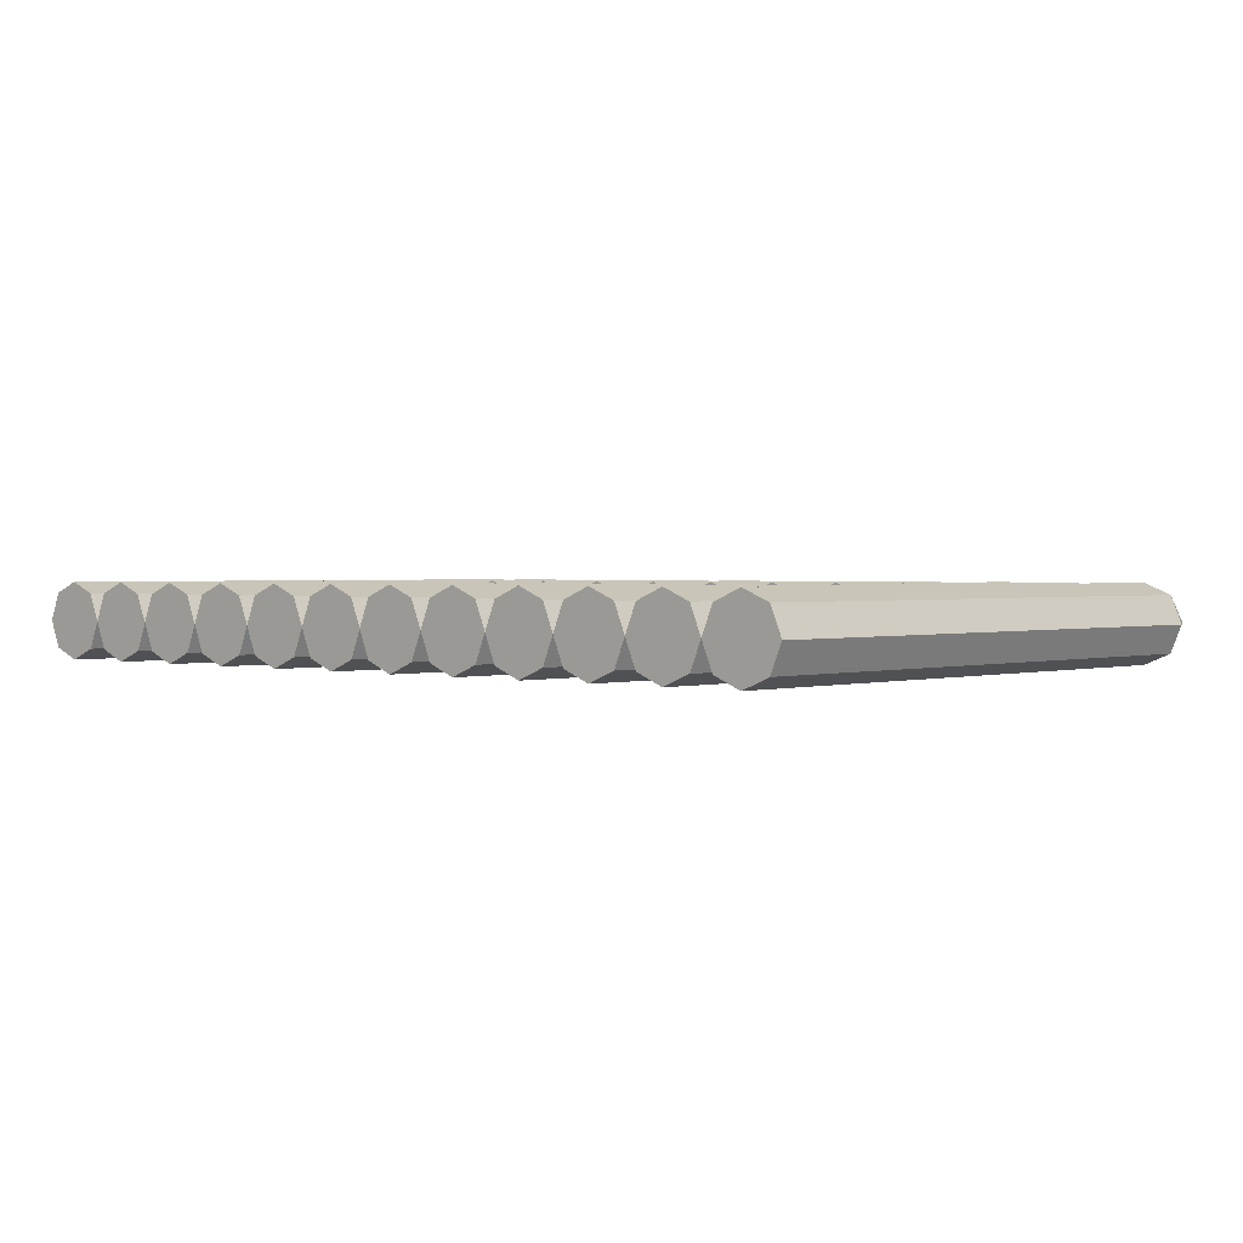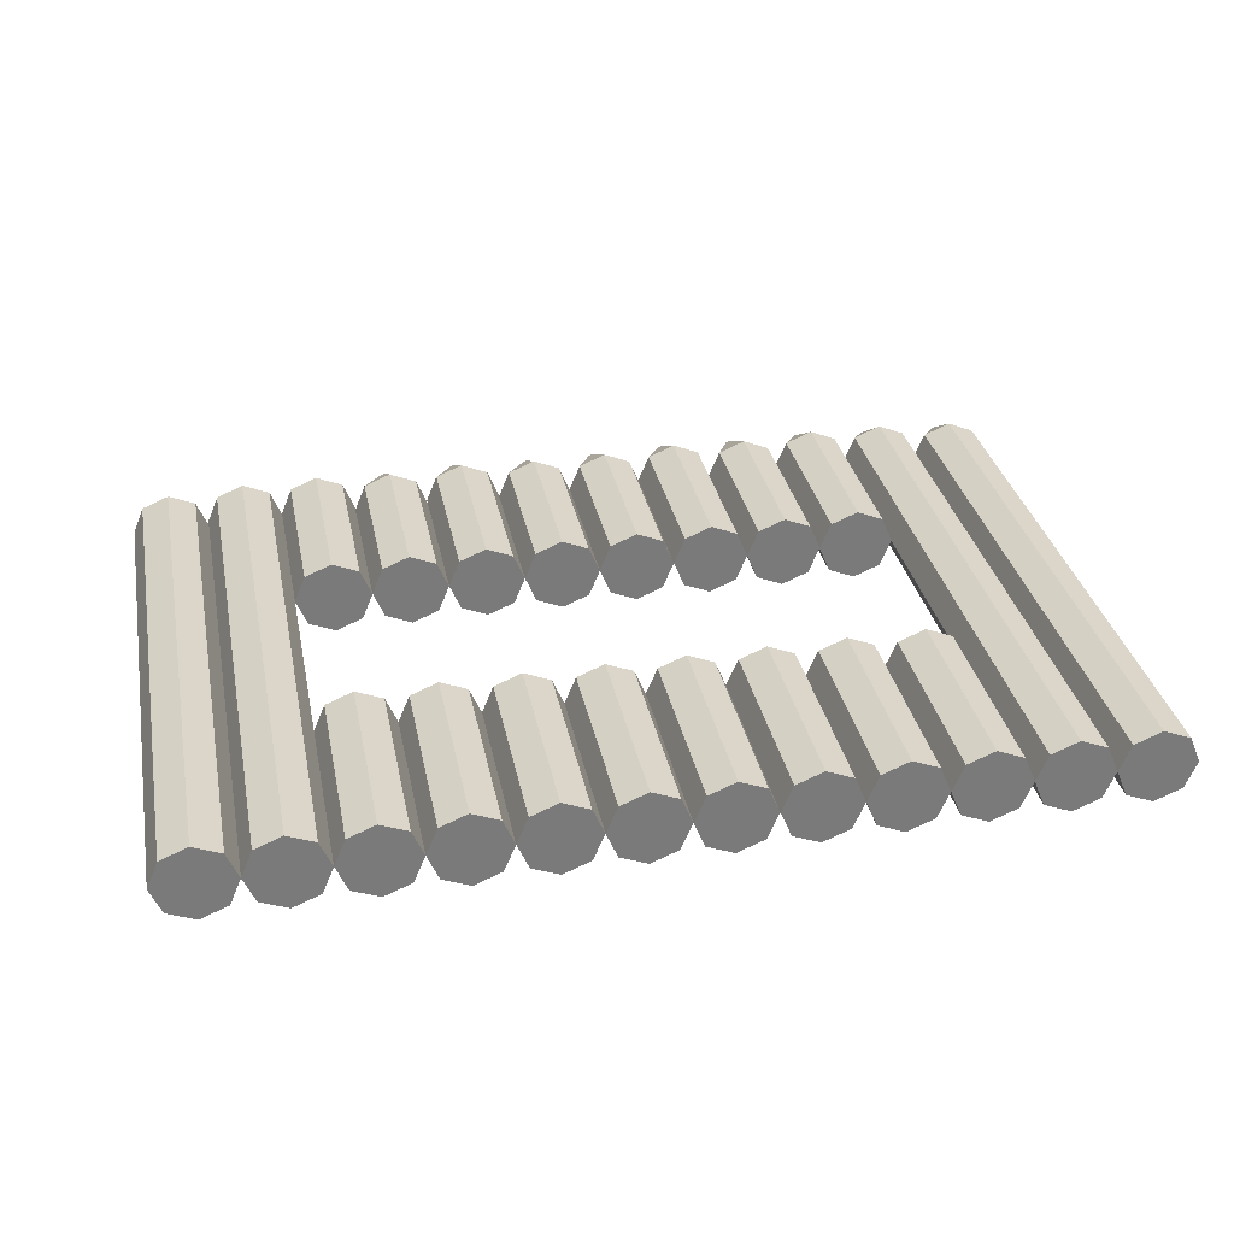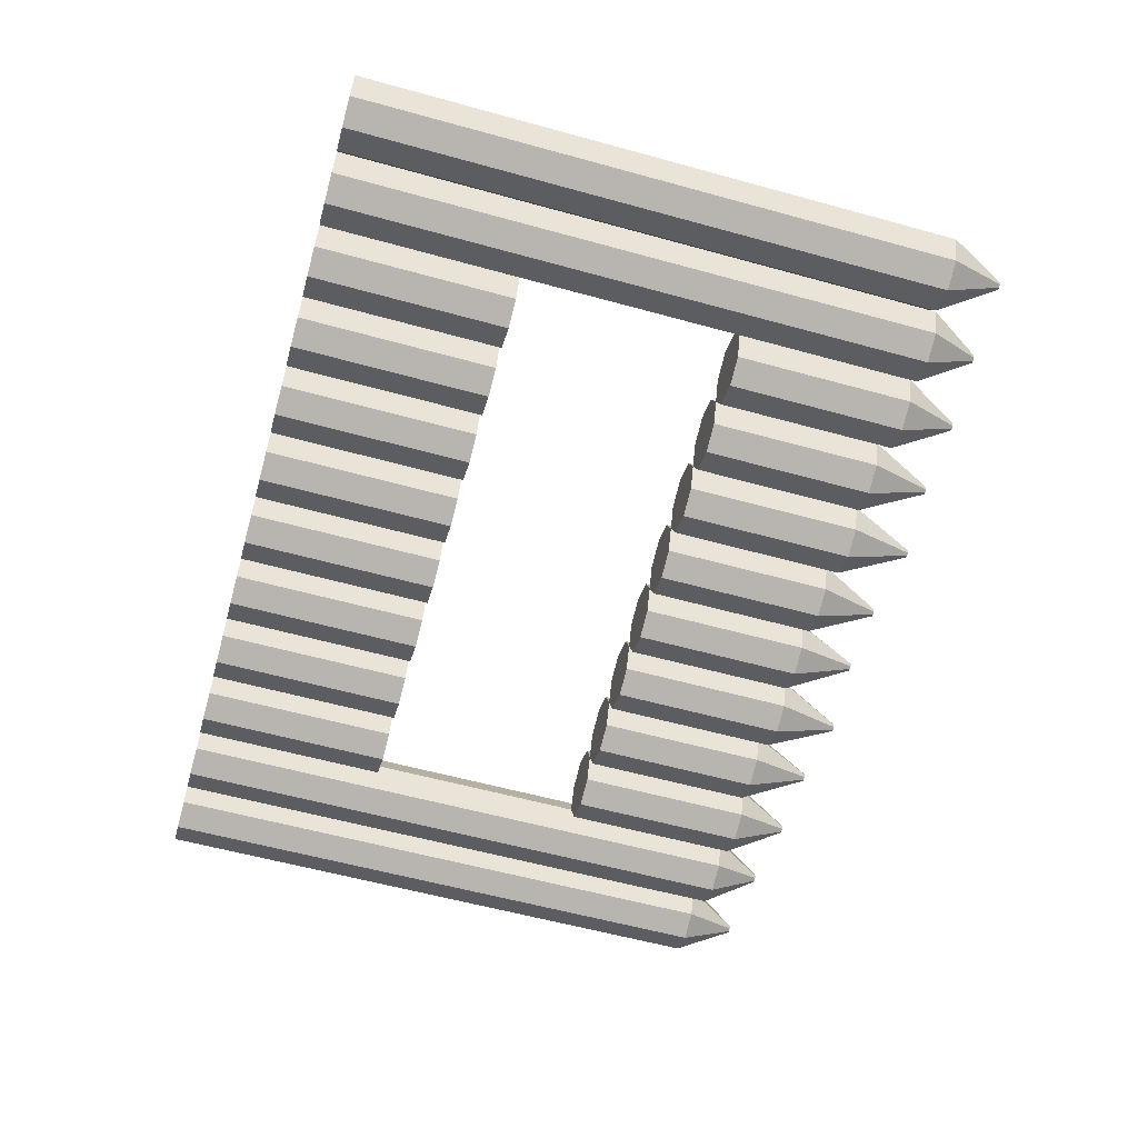
<metadata>
{"format":"obj","ext":"obj","renderer":"f3d","projection":"perspective","resolution":1024,"background":"white","views":[{"elev":1.4,"azim":42.0,"up":"+Z"},{"elev":32.2,"azim":-11.2,"up":"+Z"},{"elev":-59.1,"azim":74.2,"up":"+Z"}]}
</metadata>
<code>
o Wall_Cylinder
v 5.909 6.017 -0.5374
v 5.909 8.398 -0.5374
v 6.289 8.398 -0.38
v 6.289 6.017 -0.38
v 6.446 8.398 -0
v 6.446 6.017 0
v 6.289 8.398 0.38
v 6.289 6.017 0.38
v 5.909 8.398 0.5374
v 5.909 6.017 0.5374
v 5.529 8.398 0.38
v 5.529 6.017 0.38
v 5.371 8.398 -0
v 5.371 6.017 0
v 6.007 9.206 0.04189
v 5.966 9.206 0.05924
v 5.529 8.398 -0.38
v 5.529 6.017 -0.38
v 6.007 9.206 -0.04189
v 5.966 9.206 -0.05924
v 5.924 9.206 -0.04189
v 5.906 9.206 -0
v 5.924 9.206 0.04189
v 6.025 9.206 -0
v 4.834 8.52 -0.5374
v 5.214 8.52 -0.38
v 5.371 8.52 -0
v 5.214 8.52 0.38
v 4.834 8.52 0.5374
v 4.454 8.52 0.38
v 4.297 8.52 -0
v 4.876 9.272 0.04189
v 4.834 9.272 0.05924
v 4.454 8.52 -0.38
v 4.876 9.272 -0.04189
v 4.834 9.272 -0.05924
v 4.792 9.272 -0.04189
v 4.775 9.272 -0
v 4.792 9.272 0.04189
v 4.893 9.272 -0
v 3.759 6.017 -0.5374
v 3.759 8.547 -0.5374
v 4.139 8.547 -0.38
v 4.139 6.017 -0.38
v 4.297 8.547 -0
v 4.297 6.017 0
v 4.139 8.547 0.38
v 4.139 6.017 0.38
v 3.759 8.547 0.5374
v 3.759 6.017 0.5374
v 3.379 8.547 0.38
v 3.379 6.017 0.38
v 3.222 8.547 -0
v 3.222 6.017 0
v 3.801 9.369 0.04189
v 3.759 9.369 0.05924
v 3.379 8.547 -0.38
v 3.379 6.017 -0.38
v 3.801 9.369 -0.04189
v 3.759 9.369 -0.05924
v 3.717 9.369 -0.04189
v 3.7 9.369 -0
v 3.717 9.369 0.04189
v 3.819 9.369 -0
v 2.685 6.017 -0.5374
v 2.685 8.444 -0.5374
v 3.065 8.444 -0.38
v 3.065 6.017 -0.38
v 3.222 8.444 -0
v 3.222 6.017 0
v 3.065 8.444 0.38
v 3.065 6.017 0.38
v 2.685 8.444 0.5374
v 2.685 6.017 0.5374
v 2.305 8.444 0.38
v 2.305 6.017 0.38
v 2.147 8.444 -0
v 2.147 6.017 0
v 2.727 9.373 0.04189
v 2.685 9.373 0.05924
v 2.305 8.444 -0.38
v 2.305 6.017 -0.38
v 2.727 9.373 -0.04189
v 2.685 9.373 -0.05924
v 2.643 9.373 -0.04189
v 2.625 9.373 -0
v 2.643 9.373 0.04189
v 2.744 9.373 -0
v 1.61 6.017 -0.5374
v 1.61 8.52 -0.5374
v 1.99 8.52 -0.38
v 1.99 6.017 -0.38
v 2.147 8.52 -0
v 2.147 6.017 0
v 1.99 8.52 0.38
v 1.99 6.017 0.38
v 1.61 8.52 0.5374
v 1.61 6.017 0.5374
v 1.23 8.52 0.38
v 1.23 6.017 0.38
v 1.073 8.52 -0
v 1.073 6.017 0
v 1.671 9.482 0.007254
v 1.629 9.482 0.02461
v 1.23 8.52 -0.38
v 1.23 6.017 -0.38
v 1.671 9.482 -0.07653
v 1.629 9.482 -0.09388
v 1.588 9.482 -0.07653
v 1.57 9.482 -0.03464
v 1.588 9.482 0.007254
v 1.689 9.482 -0.03464
v 0.5352 6.017 -0.5374
v 0.5352 8.435 -0.5374
v 0.9151 8.435 -0.38
v 0.9151 6.017 -0.38
v 1.073 8.435 -0
v 1.073 6.017 0
v 0.9151 8.435 0.38
v 0.9151 6.017 0.38
v 0.5352 8.435 0.5374
v 0.5352 6.017 0.5374
v 0.1552 8.435 0.38
v 0.1552 6.017 0.38
v -0.002215 8.435 -0
v -0.002215 6.017 0
v 0.5511 9.364 0.03986
v 0.5092 9.364 0.05721
v 0.1552 8.435 -0.38
v 0.1552 6.017 -0.38
v 0.5511 9.364 -0.04393
v 0.5092 9.364 -0.06128
v 0.4673 9.364 -0.04393
v 0.4499 9.364 -0.002035
v 0.4673 9.364 0.03986
v 0.5684 9.364 -0.002035
v 2.685 2.846 -0.5374
v 2.305 2.846 -0.38
v 5.909 2.392 -0.5374
v 6.289 2.392 -0.38
v 4.834 2.392 -0.5374
v 5.214 2.392 -0.38
v 3.759 2.846 -0.5374
v 4.139 2.846 -0.38
v 3.065 2.846 -0.38
v 5.529 2.392 -0.38
v 1.61 2.846 -0.5374
v 1.99 2.846 -0.38
v 0.5352 2.846 -0.5374
v 0.9151 2.846 -0.38
v 6.446 2.392 0
v 6.289 2.392 0.38
v 5.909 2.392 0.5374
v 5.529 2.392 0.38
v 5.371 2.392 0
v 5.214 2.392 0.38
v 4.834 2.392 0.5374
v 4.454 2.392 0.38
v 4.297 2.846 0
v 4.454 2.392 -0.38
v 4.139 2.846 0.38
v 1.23 2.846 -0.38
v 3.759 2.846 0.5374
v 3.379 2.846 0.38
v 3.222 2.846 0
v 3.379 2.846 -0.38
v 3.222 2.846 0
v 3.065 2.846 0.38
v 2.685 2.846 0.5374
v 2.305 2.846 0.38
v 2.147 2.846 0
v 2.147 2.846 0
v 1.99 2.846 0.38
v 1.61 2.846 0.5374
v 1.23 2.846 0.38
v 1.073 2.846 0
v 1.073 2.846 0
v 0.9151 2.846 0.38
v 0.5352 2.846 0.5374
v 0.1552 2.846 0.38
v -0.002215 2.846 0
v 0.1552 2.846 -0.38
v 2.685 0.04712 -0.5374
v 2.305 0.04712 -0.38
v 5.909 0.04712 -0.5374
v 6.289 0.04712 -0.38
v 4.834 0.04712 -0.5374
v 5.214 0.04712 -0.38
v 3.759 0.04712 -0.5374
v 4.139 0.04712 -0.38
v 3.065 0.04712 -0.38
v 5.529 0.04712 -0.38
v 1.61 0.04712 -0.5374
v 1.99 0.04712 -0.38
v 0.5352 0.04712 -0.5374
v 0.9151 0.04712 -0.38
v 6.446 0.04712 0
v 6.289 0.04712 0.38
v 5.909 0.04712 0.5374
v 5.529 0.04712 0.38
v 5.371 0.04712 0
v 5.371 0.04712 0
v 5.214 0.04712 0.38
v 4.834 0.04712 0.5374
v 4.454 0.04712 0.38
v 4.297 0.04712 0
v 4.454 0.04712 -0.38
v 4.297 0.04712 0
v 4.139 0.04712 0.38
v 1.23 0.04712 -0.38
v 3.759 0.04712 0.5374
v 3.379 0.04712 0.38
v 3.222 0.04712 0
v 3.379 0.04712 -0.38
v 3.222 0.04712 0
v 3.065 0.04712 0.38
v 2.685 0.04712 0.5374
v 2.305 0.04712 0.38
v 2.147 0.04712 0
v 2.147 0.04712 0
v 1.99 0.04712 0.38
v 1.61 0.04712 0.5374
v 1.23 0.04712 0.38
v 1.073 0.04712 0
v 1.073 0.04712 0
v 0.9151 0.04712 0.38
v 0.5352 0.04712 0.5374
v 0.1552 0.04712 0.38
v -0.002215 0.04712 0
v 0.1552 0.04712 -0.38
v -5.909 6.017 -0.5374
v -5.909 8.398 -0.5374
v -6.289 8.398 -0.38
v -6.289 6.017 -0.38
v -6.446 8.398 -0
v -6.446 6.017 0
v -6.289 8.398 0.38
v -6.289 6.017 0.38
v -5.909 8.398 0.5374
v -5.909 6.017 0.5374
v -5.529 8.398 0.38
v -5.529 6.017 0.38
v -5.371 8.398 -0
v -5.371 6.017 0
v -6.007 9.206 0.04189
v -5.966 9.206 0.05924
v -5.529 8.398 -0.38
v -5.529 6.017 -0.38
v -6.007 9.206 -0.04189
v -5.966 9.206 -0.05924
v -5.924 9.206 -0.04189
v -5.906 9.206 -0
v -5.924 9.206 0.04189
v -6.025 9.206 -0
v -4.834 8.52 -0.5374
v -5.214 8.52 -0.38
v -5.371 8.52 -0
v -5.214 8.52 0.38
v -4.834 8.52 0.5374
v -4.454 8.52 0.38
v -4.297 8.52 -0
v -4.876 9.272 0.04189
v -4.834 9.272 0.05924
v -4.454 8.52 -0.38
v -4.876 9.272 -0.04189
v -4.834 9.272 -0.05924
v -4.792 9.272 -0.04189
v -4.775 9.272 -0
v -4.792 9.272 0.04189
v -4.893 9.272 -0
v -3.759 6.017 -0.5374
v -3.759 8.547 -0.5374
v -4.139 8.547 -0.38
v -4.139 6.017 -0.38
v -4.297 8.547 -0
v -4.297 6.017 0
v -4.139 8.547 0.38
v -4.139 6.017 0.38
v -3.759 8.547 0.5374
v -3.759 6.017 0.5374
v -3.379 8.547 0.38
v -3.379 6.017 0.38
v -3.222 8.547 -0
v -3.222 6.017 0
v -3.801 9.369 0.04189
v -3.759 9.369 0.05924
v -3.379 8.547 -0.38
v -3.379 6.017 -0.38
v -3.801 9.369 -0.04189
v -3.759 9.369 -0.05924
v -3.717 9.369 -0.04189
v -3.7 9.369 -0
v -3.717 9.369 0.04189
v -3.819 9.369 -0
v -2.685 6.017 -0.5374
v -2.685 8.444 -0.5374
v -3.065 8.444 -0.38
v -3.065 6.017 -0.38
v -3.222 8.444 -0
v -3.222 6.017 0
v -3.065 8.444 0.38
v -3.065 6.017 0.38
v -2.685 8.444 0.5374
v -2.685 6.017 0.5374
v -2.305 8.444 0.38
v -2.305 6.017 0.38
v -2.147 8.444 -0
v -2.147 6.017 0
v -2.727 9.373 0.04189
v -2.685 9.373 0.05924
v -2.305 8.444 -0.38
v -2.305 6.017 -0.38
v -2.727 9.373 -0.04189
v -2.685 9.373 -0.05924
v -2.643 9.373 -0.04189
v -2.625 9.373 -0
v -2.643 9.373 0.04189
v -2.744 9.373 -0
v -1.61 6.017 -0.5374
v -1.61 8.52 -0.5374
v -1.99 8.52 -0.38
v -1.99 6.017 -0.38
v -2.147 8.52 -0
v -2.147 6.017 0
v -1.99 8.52 0.38
v -1.99 6.017 0.38
v -1.61 8.52 0.5374
v -1.61 6.017 0.5374
v -1.23 8.52 0.38
v -1.23 6.017 0.38
v -1.073 8.52 -0
v -1.073 6.017 0
v -1.671 9.482 0.007254
v -1.629 9.482 0.02461
v -1.23 8.52 -0.38
v -1.23 6.017 -0.38
v -1.671 9.482 -0.07653
v -1.629 9.482 -0.09388
v -1.588 9.482 -0.07653
v -1.57 9.482 -0.03464
v -1.588 9.482 0.007254
v -1.689 9.482 -0.03464
v -0.5352 6.017 -0.5374
v -0.5352 8.435 -0.5374
v -0.9151 8.435 -0.38
v -0.9151 6.017 -0.38
v -1.073 8.435 -0
v -1.073 6.017 0
v -0.9151 8.435 0.38
v -0.9151 6.017 0.38
v -0.5352 8.435 0.5374
v -0.5352 6.017 0.5374
v -0.1552 8.435 0.38
v -0.1552 6.017 0.38
v 0.002215 8.435 -0
v 0.002215 6.017 0
v -0.5511 9.364 0.03986
v -0.5092 9.364 0.05721
v -0.1552 8.435 -0.38
v -0.1552 6.017 -0.38
v -0.5511 9.364 -0.04393
v -0.5092 9.364 -0.06128
v -0.4673 9.364 -0.04393
v -0.4499 9.364 -0.002035
v -0.4673 9.364 0.03986
v -0.5684 9.364 -0.002035
v -2.685 2.846 -0.5374
v -2.305 2.846 -0.38
v -5.909 2.392 -0.5374
v -6.289 2.392 -0.38
v -4.834 2.392 -0.5374
v -5.214 2.392 -0.38
v -3.759 2.846 -0.5374
v -4.139 2.846 -0.38
v -3.065 2.846 -0.38
v -5.529 2.392 -0.38
v -1.61 2.846 -0.5374
v -1.99 2.846 -0.38
v -0.5352 2.846 -0.5374
v -0.9151 2.846 -0.38
v -6.446 2.392 0
v -6.289 2.392 0.38
v -5.909 2.392 0.5374
v -5.529 2.392 0.38
v -5.371 2.392 0
v -5.214 2.392 0.38
v -4.834 2.392 0.5374
v -4.454 2.392 0.38
v -4.297 2.846 0
v -4.454 2.392 -0.38
v -4.139 2.846 0.38
v -1.23 2.846 -0.38
v -3.759 2.846 0.5374
v -3.379 2.846 0.38
v -3.222 2.846 0
v -3.379 2.846 -0.38
v -3.222 2.846 0
v -3.065 2.846 0.38
v -2.685 2.846 0.5374
v -2.305 2.846 0.38
v -2.147 2.846 0
v -2.147 2.846 0
v -1.99 2.846 0.38
v -1.61 2.846 0.5374
v -1.23 2.846 0.38
v -1.073 2.846 0
v -1.073 2.846 0
v -0.9151 2.846 0.38
v -0.5352 2.846 0.5374
v -0.1552 2.846 0.38
v 0.002215 2.846 0
v -0.1552 2.846 -0.38
v -2.685 0.04712 -0.5374
v -2.305 0.04712 -0.38
v -5.909 0.04712 -0.5374
v -6.289 0.04712 -0.38
v -4.834 0.04712 -0.5374
v -5.214 0.04712 -0.38
v -3.759 0.04712 -0.5374
v -4.139 0.04712 -0.38
v -3.065 0.04712 -0.38
v -5.529 0.04712 -0.38
v -1.61 0.04712 -0.5374
v -1.99 0.04712 -0.38
v -0.5352 0.04712 -0.5374
v -0.9151 0.04712 -0.38
v -6.446 0.04712 0
v -6.289 0.04712 0.38
v -5.909 0.04712 0.5374
v -5.529 0.04712 0.38
v -5.371 0.04712 0
v -5.371 0.04712 0
v -5.214 0.04712 0.38
v -4.834 0.04712 0.5374
v -4.454 0.04712 0.38
v -4.297 0.04712 0
v -4.454 0.04712 -0.38
v -4.297 0.04712 0
v -4.139 0.04712 0.38
v -1.23 0.04712 -0.38
v -3.759 0.04712 0.5374
v -3.379 0.04712 0.38
v -3.222 0.04712 0
v -3.379 0.04712 -0.38
v -3.222 0.04712 0
v -3.065 0.04712 0.38
v -2.685 0.04712 0.5374
v -2.305 0.04712 0.38
v -2.147 0.04712 0
v -2.147 0.04712 0
v -1.99 0.04712 0.38
v -1.61 0.04712 0.5374
v -1.23 0.04712 0.38
v -1.073 0.04712 0
v -1.073 0.04712 0
v -0.9151 0.04712 0.38
v -0.5352 0.04712 0.5374
v -0.1552 0.04712 0.38
v 0.002215 0.04712 0
v -0.1552 0.04712 -0.38
f 1 2 3 4
f 4 3 5 6
f 6 5 7 8
f 8 7 9 10
f 10 9 11 12
f 12 11 13 14
f 9 7 15 16
f 14 13 17 18
f 18 17 2 1
f 19 20 21 22 23 16 15 24
f 17 13 22 21
f 5 3 19 24
f 11 9 16 23
f 2 17 21 20
f 3 2 20 19
f 7 5 24 15
f 13 11 23 22
f 141 25 26 142
f 142 26 27 155
f 155 27 28 156
f 156 28 29 157
f 157 29 30 158
f 158 30 31 159
f 29 28 32 33
f 159 31 34 160
f 160 34 25 141
f 35 36 37 38 39 33 32 40
f 34 31 38 37
f 27 26 35 40
f 30 29 33 39
f 25 34 37 36
f 26 25 36 35
f 28 27 40 32
f 31 30 39 38
f 41 42 43 44
f 44 43 45 46
f 46 45 47 48
f 48 47 49 50
f 50 49 51 52
f 52 51 53 54
f 49 47 55 56
f 54 53 57 58
f 58 57 42 41
f 59 60 61 62 63 56 55 64
f 57 53 62 61
f 45 43 59 64
f 51 49 56 63
f 42 57 61 60
f 43 42 60 59
f 47 45 64 55
f 53 51 63 62
f 65 66 67 68
f 68 67 69 70
f 70 69 71 72
f 72 71 73 74
f 74 73 75 76
f 76 75 77 78
f 73 71 79 80
f 78 77 81 82
f 82 81 66 65
f 83 84 85 86 87 80 79 88
f 81 77 86 85
f 69 67 83 88
f 75 73 80 87
f 66 81 85 84
f 67 66 84 83
f 71 69 88 79
f 77 75 87 86
f 89 90 91 92
f 92 91 93 94
f 94 93 95 96
f 96 95 97 98
f 98 97 99 100
f 100 99 101 102
f 97 95 103 104
f 102 101 105 106
f 106 105 90 89
f 107 108 109 110 111 104 103 112
f 105 101 110 109
f 93 91 107 112
f 99 97 104 111
f 90 105 109 108
f 91 90 108 107
f 95 93 112 103
f 101 99 111 110
f 113 114 115 116
f 116 115 117 118
f 118 117 119 120
f 120 119 121 122
f 122 121 123 124
f 124 123 125 126
f 121 119 127 128
f 126 125 129 130
f 130 129 114 113
f 131 132 133 134 135 128 127 136
f 129 125 134 133
f 117 115 131 136
f 123 121 128 135
f 114 129 133 132
f 115 114 132 131
f 119 117 136 127
f 125 123 135 134
f 158 159 206 205
f 156 157 204 203
f 160 141 187 207
f 142 155 202 188
f 18 1 139 146
f 6 8 152 151
f 1 4 140 139
f 10 12 154 153
f 14 18 146 155
f 4 6 151 140
f 8 10 153 152
f 12 14 155 154
f 185 186 197 198 199 200 201 192
f 187 188 202 203 204 205 206 207
f 189 190 208 209 211 212 213 214
f 183 191 215 216 217 218 219 184
f 193 194 220 221 222 223 224 210
f 195 196 225 226 227 228 229 230
f 144 159 208 190
f 161 163 211 209
f 164 165 213 212
f 151 152 198 197
f 145 167 215 191
f 153 154 200 199
f 168 169 217 216
f 182 149 195 230
f 155 146 192 201
f 170 171 219 218
f 148 172 220 194
f 155 156 203 202
f 173 174 222 221
f 157 158 205 204
f 175 176 224 223
f 159 160 207 206
f 150 177 225 196
f 159 161 209 208
f 178 179 227 226
f 162 147 193 210
f 180 181 229 228
f 163 164 212 211
f 138 137 183 184
f 165 166 214 213
f 139 140 186 185
f 167 168 216 215
f 169 170 218 217
f 141 142 188 187
f 171 138 184 219
f 143 144 190 189
f 172 173 221 220
f 137 145 191 183
f 174 175 223 222
f 146 139 185 192
f 166 143 189 214
f 176 162 210 224
f 147 148 194 193
f 140 151 197 186
f 177 178 226 225
f 149 150 196 195
f 152 153 199 198
f 154 155 201 200
f 179 180 228 227
f 181 182 230 229
f 143 166 165 164 163 161 159 144
f 138 171 170 169 168 167 145 137
f 147 162 176 175 174 173 172 148
f 149 182 181 180 179 178 177 150
f 113 116 118 120 122 124 126 130
f 89 92 94 96 98 100 102 106
f 82 65 68 70 72 74 76 78
f 41 44 46 48 50 52 54 58
f 231 234 233 232
f 234 236 235 233
f 236 238 237 235
f 238 240 239 237
f 240 242 241 239
f 242 244 243 241
f 239 246 245 237
f 244 248 247 243
f 248 231 232 247
f 249 254 245 246 253 252 251 250
f 247 251 252 243
f 235 254 249 233
f 241 253 246 239
f 232 250 251 247
f 233 249 250 232
f 237 245 254 235
f 243 252 253 241
f 371 372 256 255
f 372 385 257 256
f 385 386 258 257
f 386 387 259 258
f 387 388 260 259
f 388 389 261 260
f 259 263 262 258
f 389 390 264 261
f 390 371 255 264
f 265 270 262 263 269 268 267 266
f 264 267 268 261
f 257 270 265 256
f 260 269 263 259
f 255 266 267 264
f 256 265 266 255
f 258 262 270 257
f 261 268 269 260
f 271 274 273 272
f 274 276 275 273
f 276 278 277 275
f 278 280 279 277
f 280 282 281 279
f 282 284 283 281
f 279 286 285 277
f 284 288 287 283
f 288 271 272 287
f 289 294 285 286 293 292 291 290
f 287 291 292 283
f 275 294 289 273
f 281 293 286 279
f 272 290 291 287
f 273 289 290 272
f 277 285 294 275
f 283 292 293 281
f 295 298 297 296
f 298 300 299 297
f 300 302 301 299
f 302 304 303 301
f 304 306 305 303
f 306 308 307 305
f 303 310 309 301
f 308 312 311 307
f 312 295 296 311
f 313 318 309 310 317 316 315 314
f 311 315 316 307
f 299 318 313 297
f 305 317 310 303
f 296 314 315 311
f 297 313 314 296
f 301 309 318 299
f 307 316 317 305
f 319 322 321 320
f 322 324 323 321
f 324 326 325 323
f 326 328 327 325
f 328 330 329 327
f 330 332 331 329
f 327 334 333 325
f 332 336 335 331
f 336 319 320 335
f 337 342 333 334 341 340 339 338
f 335 339 340 331
f 323 342 337 321
f 329 341 334 327
f 320 338 339 335
f 321 337 338 320
f 325 333 342 323
f 331 340 341 329
f 343 346 345 344
f 346 348 347 345
f 348 350 349 347
f 350 352 351 349
f 352 354 353 351
f 354 356 355 353
f 351 358 357 349
f 356 360 359 355
f 360 343 344 359
f 361 366 357 358 365 364 363 362
f 359 363 364 355
f 347 366 361 345
f 353 365 358 351
f 344 362 363 359
f 345 361 362 344
f 349 357 366 347
f 355 364 365 353
f 388 435 436 389
f 386 433 434 387
f 390 437 417 371
f 372 418 432 385
f 248 376 369 231
f 236 381 382 238
f 231 369 370 234
f 240 383 384 242
f 244 385 376 248
f 234 370 381 236
f 238 382 383 240
f 242 384 385 244
f 415 422 431 430 429 428 427 416
f 417 437 436 435 434 433 432 418
f 419 444 443 442 441 439 438 420
f 413 414 449 448 447 446 445 421
f 423 440 454 453 452 451 450 424
f 425 460 459 458 457 456 455 426
f 374 420 438 389
f 391 439 441 393
f 394 442 443 395
f 381 427 428 382
f 375 421 445 397
f 383 429 430 384
f 398 446 447 399
f 412 460 425 379
f 385 431 422 376
f 400 448 449 401
f 378 424 450 402
f 385 432 433 386
f 403 451 452 404
f 387 434 435 388
f 405 453 454 406
f 389 436 437 390
f 380 426 455 407
f 389 438 439 391
f 408 456 457 409
f 392 440 423 377
f 410 458 459 411
f 393 441 442 394
f 368 414 413 367
f 395 443 444 396
f 369 415 416 370
f 397 445 446 398
f 399 447 448 400
f 371 417 418 372
f 401 449 414 368
f 373 419 420 374
f 402 450 451 403
f 367 413 421 375
f 404 452 453 405
f 376 422 415 369
f 396 444 419 373
f 406 454 440 392
f 377 423 424 378
f 370 416 427 381
f 407 455 456 408
f 379 425 426 380
f 382 428 429 383
f 384 430 431 385
f 409 457 458 410
f 411 459 460 412
f 373 374 389 391 393 394 395 396
f 368 367 375 397 398 399 400 401
f 377 378 402 403 404 405 406 392
f 379 380 407 408 409 410 411 412
f 343 360 356 354 352 350 348 346
f 319 336 332 330 328 326 324 322
f 312 308 306 304 302 300 298 295
f 271 288 284 282 280 278 276 274

</code>
